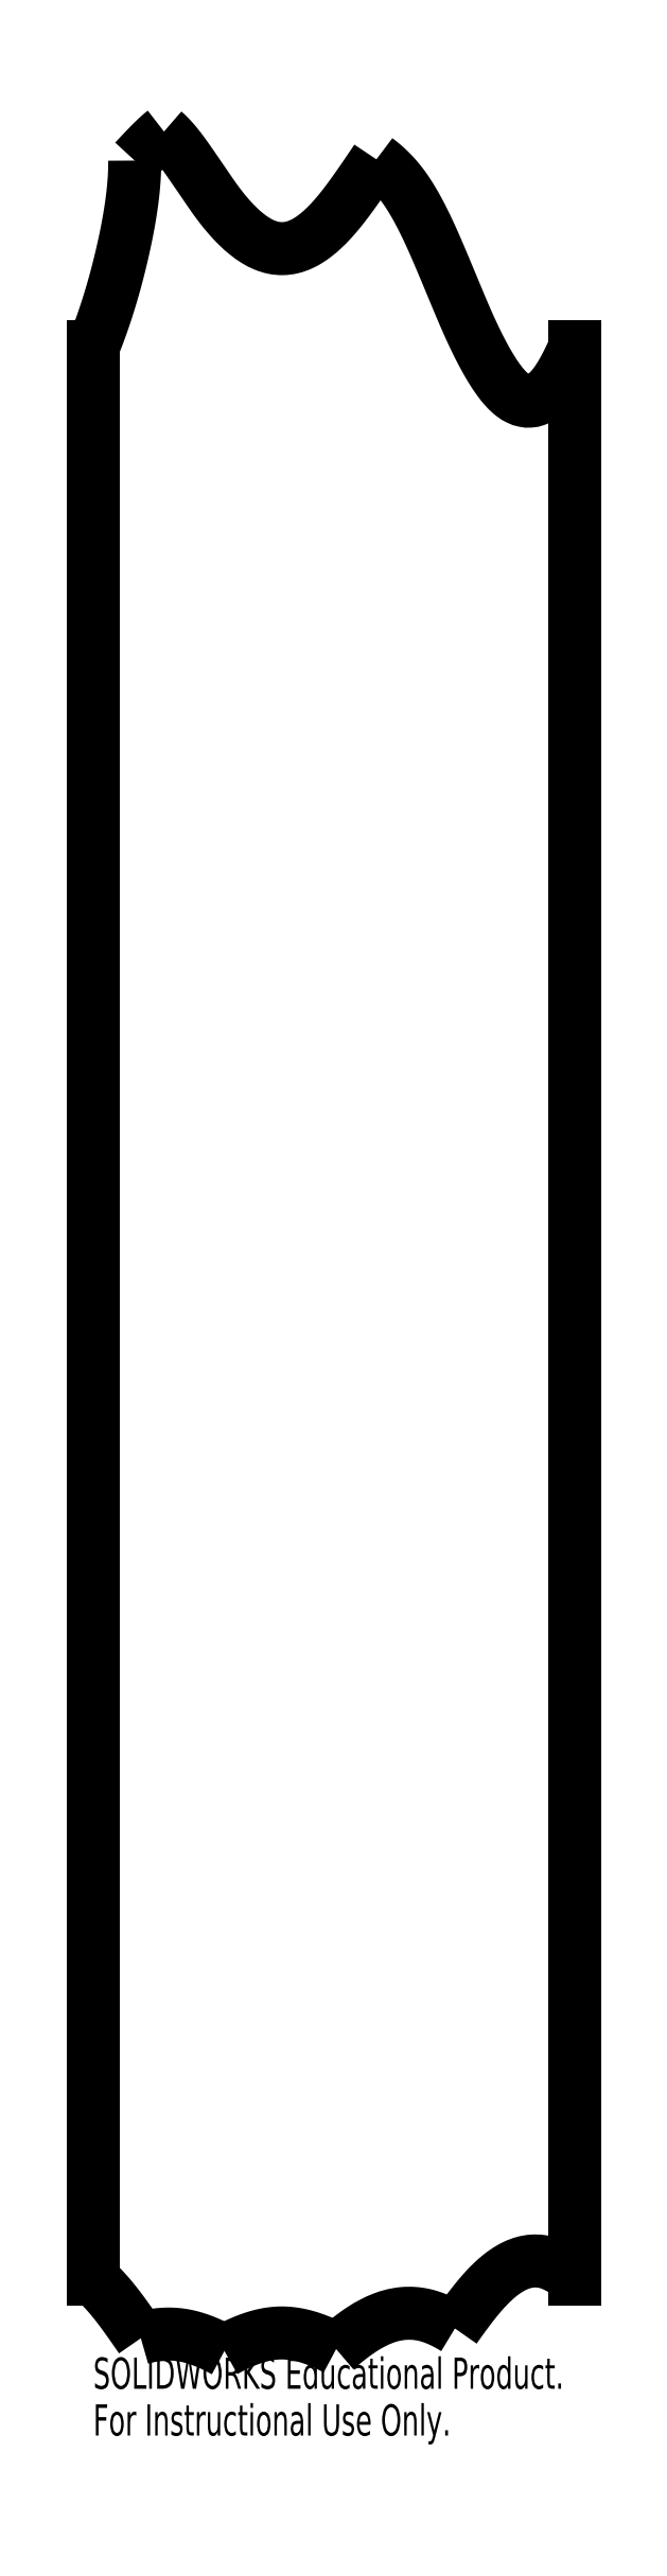
<metadata>
{"format":"dxf","ext":"dxf","renderer":"ezdxf+matplotlib","layout":"modelspace","background":"white","min_lineweight":24,"dpi":150}
</metadata>
<code>
0
SECTION
2
ENTITIES
0
SPLINE
8
0
210
0
220
0
230
1
70
     8
71
     3
72
    26
73
    22
74
     0
42
1e-08
43
1e-08
40
0
40
0
40
0
40
0
40
0.04253
40
0.08277
40
0.1207
40
0.1564
40
0.1899
40
0.2211
40
0.2501
40
0.3397
40
0.4227
40
0.5001
40
0.584
40
0.6665
40
0.75
40
0.7867
40
0.8253
40
0.8658
40
0.9083
40
0.953
40
1
40
1
40
1
40
1
10
0.779
20
-0.2216
30
0
10
0.7877
20
-0.2143
30
0
10
0.8046
20
-0.1999
30
0
10
0.8297
20
-0.1794
30
0
10
0.8536
20
-0.1603
30
0
10
0.8764
20
-0.1428
30
0
10
0.898
20
-0.1268
30
0
10
0.9185
20
-0.1123
30
0
10
0.952
20
-0.09004
30
0
10
0.9987
20
-0.06259
30
0
10
1.06
20
-0.03446
30
0
10
1.122
20
-0.01403
30
0
10
1.187
20
-0.002769
30
0
10
1.254
20
-0.002251
30
0
10
1.308
20
-0.01076
30
0
10
1.349
20
-0.02209
30
0
10
1.379
20
-0.03228
30
0
10
1.409
20
-0.04473
30
0
10
1.44
20
-0.05948
30
0
10
1.472
20
-0.07642
30
0
10
1.493
20
-0.08913
30
0
10
1.503
20
-0.09565
30
0
0
SPLINE
8
0
210
0
220
0
230
1
70
     8
71
     3
72
    36
73
    32
74
     0
42
1e-08
43
1e-08
40
0
40
0
40
0
40
0
40
0.03122
40
0.06181
40
0.09179
40
0.1212
40
0.15
40
0.1782
40
0.2058
40
0.2329
40
0.2595
40
0.2856
40
0.3111
40
0.3362
40
0.3608
40
0.385
40
0.4087
40
0.4321
40
0.4551
40
0.4777
40
0.5
40
0.5436
40
0.5883
40
0.634
40
0.6812
40
0.7298
40
0.7801
40
0.8322
40
0.8861
40
0.942
40
1
40
1
40
1
40
1
10
0.09761
20
-0.2332
30
0
10
0.1041
20
-0.2295
30
0
10
0.1171
20
-0.2223
30
0
10
0.1365
20
-0.2119
30
0
10
0.1558
20
-0.2021
30
0
10
0.1748
20
-0.1929
30
0
10
0.1937
20
-0.1843
30
0
10
0.2123
20
-0.1762
30
0
10
0.2308
20
-0.1687
30
0
10
0.249
20
-0.1618
30
0
10
0.2671
20
-0.1554
30
0
10
0.285
20
-0.1496
30
0
10
0.3026
20
-0.1444
30
0
10
0.3201
20
-0.1397
30
0
10
0.3373
20
-0.1357
30
0
10
0.3544
20
-0.1322
30
0
10
0.3712
20
-0.1292
30
0
10
0.3879
20
-0.1269
30
0
10
0.4044
20
-0.1251
30
0
10
0.4206
20
-0.1239
30
0
10
0.4419
20
-0.123
30
0
10
0.4684
20
-0.1234
30
0
10
0.5005
20
-0.1258
30
0
10
0.5332
20
-0.1305
30
0
10
0.5666
20
-0.1372
30
0
10
0.6005
20
-0.146
30
0
10
0.6351
20
-0.1569
30
0
10
0.6703
20
-0.1699
30
0
10
0.7061
20
-0.1851
30
0
10
0.7426
20
-0.2023
30
0
10
0.7667
20
-0.2151
30
0
10
0.779
20
-0.2216
30
0
0
SPLINE
8
0
210
0
220
0
230
1
70
     8
71
     3
72
    31
73
    27
74
     0
42
1e-08
43
1e-08
40
0
40
0
40
0
40
0
40
0.03122
40
0.0621
40
0.09268
40
0.123
40
0.153
40
0.1828
40
0.2123
40
0.2416
40
0.2708
40
0.2997
40
0.3286
40
0.3573
40
0.3859
40
0.4145
40
0.443
40
0.4715
40
0.5
40
0.5616
40
0.6261
40
0.6939
40
0.765
40
0.8397
40
0.9179
40
1
40
1
40
1
40
1
10
-0.4123
20
-0.1556
30
0
10
-0.407
20
-0.1541
30
0
10
-0.3965
20
-0.151
30
0
10
-0.3805
20
-0.147
30
0
10
-0.3647
20
-0.1433
30
0
10
-0.3489
20
-0.1401
30
0
10
-0.3332
20
-0.1374
30
0
10
-0.3175
20
-0.135
30
0
10
-0.3019
20
-0.1331
30
0
10
-0.2864
20
-0.1317
30
0
10
-0.2709
20
-0.1306
30
0
10
-0.2555
20
-0.1301
30
0
10
-0.2402
20
-0.1299
30
0
10
-0.2249
20
-0.1302
30
0
10
-0.2097
20
-0.1309
30
0
10
-0.1945
20
-0.132
30
0
10
-0.1794
20
-0.1336
30
0
10
-0.1644
20
-0.1356
30
0
10
-0.1437
20
-0.139
30
0
10
-0.1169
20
-0.1448
30
0
10
-0.08372
20
-0.1539
30
0
10
-0.04948
20
-0.1652
30
0
10
-0.01416
20
-0.1788
30
0
10
0.02224
20
-0.1947
30
0
10
0.05977
20
-0.2128
30
0
10
0.0848
20
-0.2263
30
0
10
0.09761
20
-0.2332
30
0
0
SPLINE
8
0
210
0
220
0
230
1
70
     8
71
     3
72
    22
73
    18
74
     0
42
1e-08
43
1e-08
40
0
40
0
40
0
40
0
40
0.04049
40
0.08193
40
0.1243
40
0.1677
40
0.2121
40
0.2575
40
0.3039
40
0.3514
40
0.3998
40
0.4494
40
0.5
40
0.5895
40
0.7027
40
0.8395
40
1
40
1
40
1
40
1
10
-0.7027
20
0.2061
30
0
10
-0.6981
20
0.2019
30
0
10
-0.6887
20
0.1933
30
0
10
-0.6748
20
0.1799
30
0
10
-0.6609
20
0.166
30
0
10
-0.6469
20
0.1514
30
0
10
-0.6329
20
0.1363
30
0
10
-0.6187
20
0.1206
30
0
10
-0.6046
20
0.1044
30
0
10
-0.5903
20
0.08751
30
0
10
-0.576
20
0.07008
30
0
10
-0.5617
20
0.05207
30
0
10
-0.5436
20
0.02886
30
0
10
-0.5202
20
-0.002633
30
0
10
-0.4894
20
-0.04533
30
0
10
-0.4528
20
-0.0973
30
0
10
-0.4265
20
-0.1352
30
0
10
-0.4123
20
-0.1556
30
0
0
SPLINE
8
0
210
0
220
0
230
1
70
     8
71
     3
72
    37
73
    33
74
     0
42
1e-08
43
1e-08
40
0
40
0
40
0
40
0
40
0.01902
40
0.0385
40
0.05843
40
0.07883
40
0.0997
40
0.121
40
0.1428
40
0.1651
40
0.1879
40
0.2112
40
0.2349
40
0.2592
40
0.2839
40
0.3092
40
0.3349
40
0.3611
40
0.3879
40
0.4151
40
0.4429
40
0.4712
40
0.5
40
0.56
40
0.6189
40
0.6766
40
0.7332
40
0.7887
40
0.8431
40
0.8965
40
0.9488
40
1
40
1
40
1
40
1
10
-0.4496
20
13.13
30
0
10
-0.4496
20
13.12
30
0
10
-0.4495
20
13.11
30
0
10
-0.4499
20
13.08
30
0
10
-0.4506
20
13.06
30
0
10
-0.4517
20
13.04
30
0
10
-0.4532
20
13.01
30
0
10
-0.4551
20
12.99
30
0
10
-0.4573
20
12.96
30
0
10
-0.4599
20
12.94
30
0
10
-0.4629
20
12.91
30
0
10
-0.4663
20
12.88
30
0
10
-0.4701
20
12.86
30
0
10
-0.4742
20
12.83
30
0
10
-0.4788
20
12.8
30
0
10
-0.4837
20
12.77
30
0
10
-0.489
20
12.74
30
0
10
-0.4946
20
12.71
30
0
10
-0.5007
20
12.68
30
0
10
-0.5071
20
12.65
30
0
10
-0.5139
20
12.62
30
0
10
-0.5211
20
12.58
30
0
10
-0.5314
20
12.54
30
0
10
-0.5449
20
12.48
30
0
10
-0.5622
20
12.42
30
0
10
-0.5801
20
12.35
30
0
10
-0.5987
20
12.29
30
0
10
-0.618
20
12.23
30
0
10
-0.6381
20
12.17
30
0
10
-0.6588
20
12.11
30
0
10
-0.6802
20
12.05
30
0
10
-0.6952
20
12.01
30
0
10
-0.7027
20
11.99
30
0
0
SPLINE
8
0
210
0
220
0
230
1
70
     8
71
     3
72
    21
73
    17
74
     0
42
1e-08
43
1e-08
40
0
40
0
40
0
40
0
40
0.04036
40
0.08544
40
0.1353
40
0.1898
40
0.2492
40
0.3134
40
0.3823
40
0.4561
40
0.5347
40
0.6181
40
0.7063
40
0.7994
40
0.8973
40
1
40
1
40
1
40
1
10
-0.2709
20
13.31
30
0
10
-0.2736
20
13.3
30
0
10
-0.2792
20
13.3
30
0
10
-0.2879
20
13.29
30
0
10
-0.2974
20
13.28
30
0
10
-0.3076
20
13.28
30
0
10
-0.3185
20
13.27
30
0
10
-0.3302
20
13.25
30
0
10
-0.3426
20
13.24
30
0
10
-0.3557
20
13.23
30
0
10
-0.3696
20
13.21
30
0
10
-0.3842
20
13.2
30
0
10
-0.3995
20
13.18
30
0
10
-0.4156
20
13.17
30
0
10
-0.4324
20
13.15
30
0
10
-0.4438
20
13.14
30
0
10
-0.4496
20
13.13
30
0
0
SPLINE
8
0
210
0
220
0
230
1
70
     8
71
     3
72
    45
73
    41
74
     0
42
1e-08
43
1e-08
40
0
40
0
40
0
40
0
40
0.03126
40
0.06252
40
0.09377
40
0.125
40
0.1606
40
0.1933
40
0.2231
40
0.2501
40
0.2859
40
0.3186
40
0.3481
40
0.3751
40
0.4072
40
0.4378
40
0.4682
40
0.4999
40
0.5316
40
0.5667
40
0.6058
40
0.6492
40
0.6972
40
0.75
40
0.7679
40
0.7858
40
0.8036
40
0.8215
40
0.8393
40
0.8572
40
0.8751
40
0.8929
40
0.9097
40
0.9255
40
0.9404
40
0.9542
40
0.9671
40
0.979
40
0.99
40
1
40
1
40
1
40
1
10
1.024
20
13.14
30
0
10
1.014
20
13.12
30
0
10
0.9921
20
13.09
30
0
10
0.9593
20
13.04
30
0
10
0.9262
20
12.99
30
0
10
0.8912
20
12.94
30
0
10
0.855
20
12.89
30
0
10
0.818
20
12.84
30
0
10
0.7829
20
12.8
30
0
10
0.7449
20
12.76
30
0
10
0.7033
20
12.72
30
0
10
0.6573
20
12.68
30
0
10
0.6121
20
12.64
30
0
10
0.5638
20
12.62
30
0
10
0.511
20
12.6
30
0
10
0.4532
20
12.59
30
0
10
0.3954
20
12.6
30
0
10
0.3395
20
12.61
30
0
10
0.2852
20
12.64
30
0
10
0.2316
20
12.68
30
0
10
0.1771
20
12.73
30
0
10
0.1216
20
12.79
30
0
10
0.06517
20
12.86
30
0
10
0.02236
20
12.92
30
0
10
-0.008525
20
12.96
30
0
10
-0.02734
20
12.99
30
0
10
-0.04615
20
13.02
30
0
10
-0.065
20
13.05
30
0
10
-0.08387
20
13.07
30
0
10
-0.1028
20
13.1
30
0
10
-0.1217
20
13.13
30
0
10
-0.1404
20
13.16
30
0
10
-0.1589
20
13.18
30
0
10
-0.1767
20
13.2
30
0
10
-0.1939
20
13.23
30
0
10
-0.2105
20
13.25
30
0
10
-0.2264
20
13.26
30
0
10
-0.2417
20
13.28
30
0
10
-0.2563
20
13.29
30
0
10
-0.2662
20
13.3
30
0
10
-0.2709
20
13.31
30
0
0
SPLINE
8
0
210
0
220
0
230
1
70
     8
71
     3
72
    53
73
    49
74
     0
42
1e-08
43
1e-08
40
0
40
0
40
0
40
0
40
0.01308
40
0.02566
40
0.03775
40
0.04935
40
0.06046
40
0.07109
40
0.08124
40
0.09092
40
0.1001
40
0.1089
40
0.1172
40
0.1251
40
0.1472
40
0.1665
40
0.1836
40
0.1993
40
0.2149
40
0.2314
40
0.2498
40
0.2754
40
0.307
40
0.345
40
0.3897
40
0.4413
40
0.4998
40
0.5191
40
0.5464
40
0.5816
40
0.6249
40
0.6629
40
0.6964
40
0.7254
40
0.7499
40
0.7855
40
0.8182
40
0.848
40
0.875
40
0.8896
40
0.9039
40
0.9181
40
0.9321
40
0.9459
40
0.9596
40
0.9731
40
0.9866
40
1
40
1
40
1
40
1
10
2.235
20
11.99
30
0
10
2.231
20
11.98
30
0
10
2.223
20
11.97
30
0
10
2.211
20
11.94
30
0
10
2.2
20
11.92
30
0
10
2.188
20
11.89
30
0
10
2.177
20
11.87
30
0
10
2.165
20
11.85
30
0
10
2.154
20
11.83
30
0
10
2.143
20
11.81
30
0
10
2.132
20
11.79
30
0
10
2.121
20
11.78
30
0
10
2.11
20
11.76
30
0
10
2.092
20
11.74
30
0
10
2.067
20
11.71
30
0
10
2.032
20
11.69
30
0
10
1.997
20
11.67
30
0
10
1.962
20
11.66
30
0
10
1.925
20
11.66
30
0
10
1.89
20
11.68
30
0
10
1.851
20
11.7
30
0
10
1.81
20
11.74
30
0
10
1.766
20
11.8
30
0
10
1.719
20
11.87
30
0
10
1.67
20
11.95
30
0
10
1.618
20
12.06
30
0
10
1.578
20
12.15
30
0
10
1.548
20
12.22
30
0
10
1.524
20
12.27
30
0
10
1.493
20
12.35
30
0
10
1.46
20
12.43
30
0
10
1.427
20
12.51
30
0
10
1.398
20
12.58
30
0
10
1.372
20
12.63
30
0
10
1.344
20
12.7
30
0
10
1.314
20
12.76
30
0
10
1.281
20
12.82
30
0
10
1.248
20
12.88
30
0
10
1.22
20
12.93
30
0
10
1.196
20
12.96
30
0
10
1.177
20
12.99
30
0
10
1.158
20
13.01
30
0
10
1.137
20
13.04
30
0
10
1.116
20
13.06
30
0
10
1.094
20
13.08
30
0
10
1.072
20
13.1
30
0
10
1.048
20
13.12
30
0
10
1.032
20
13.13
30
0
10
1.024
20
13.14
30
0
0
SPLINE
8
0
210
0
220
0
230
1
70
     8
71
     3
72
    31
73
    27
74
     0
42
1e-08
43
1e-08
40
0
40
0
40
0
40
0
40
0.04643
40
0.0905
40
0.1322
40
0.1716
40
0.2086
40
0.2433
40
0.2757
40
0.3057
40
0.3335
40
0.3938
40
0.4493
40
0.5003
40
0.5693
40
0.6325
40
0.692
40
0.7501
40
0.7764
40
0.8037
40
0.8323
40
0.8623
40
0.894
40
0.9274
40
0.9627
40
1
40
1
40
1
40
1
10
1.503
20
-0.09565
30
0
10
1.512
20
-0.08382
30
0
10
1.528
20
-0.06077
30
0
10
1.552
20
-0.02739
30
0
10
1.575
20
0.003964
30
0
10
1.597
20
0.03328
30
0
10
1.618
20
0.06057
30
0
10
1.639
20
0.08582
30
0
10
1.658
20
0.109
30
0
10
1.676
20
0.1302
30
0
10
1.701
20
0.1573
30
0
10
1.733
20
0.1891
30
0
10
1.772
20
0.2235
30
0
10
1.815
20
0.2565
30
0
10
1.864
20
0.2858
30
0
10
1.92
20
0.3075
30
0
10
1.976
20
0.3174
30
0
10
2.021
20
0.3157
30
0
10
2.055
20
0.309
30
0
10
2.08
20
0.3017
30
0
10
2.105
20
0.2919
30
0
10
2.13
20
0.2797
30
0
10
2.156
20
0.265
30
0
10
2.182
20
0.2478
30
0
10
2.208
20
0.2282
30
0
10
2.226
20
0.2137
30
0
10
2.235
20
0.2062
30
0
0
LINE
8
0
10
-0.7027
20
11.99
30
0
11
-0.7027
21
0.2061
31
0
0
LINE
8
0
10
2.235
20
0.2062
30
0
11
2.235
21
11.99
31
0
0
MTEXT
8
0
10
-0.7027
20
-0.2733
30
0
40
0.1903
41
0
71
     1
72
     1
1
SOLIDWORKS Educational Product.
7
SLDTEXTSTYLE0
73
     1
44
1
0
MTEXT
8
0
10
-0.7027
20
-0.5588
30
0
40
0.1903
41
0
71
     1
72
     1
1
For Instructional Use Only.
7
SLDTEXTSTYLE0
73
     1
44
1
0
ENDSEC
0
EOF

</code>
